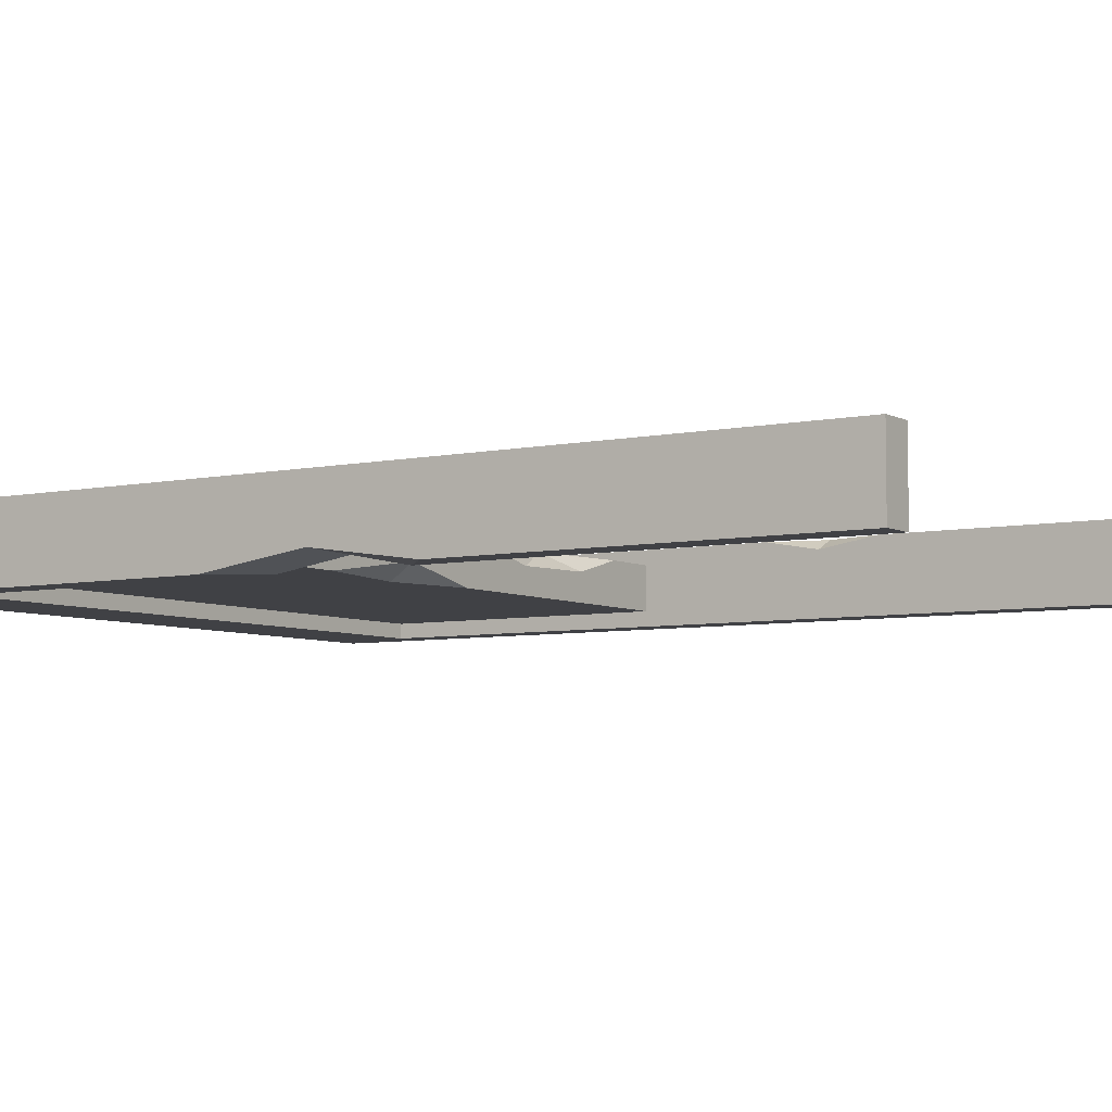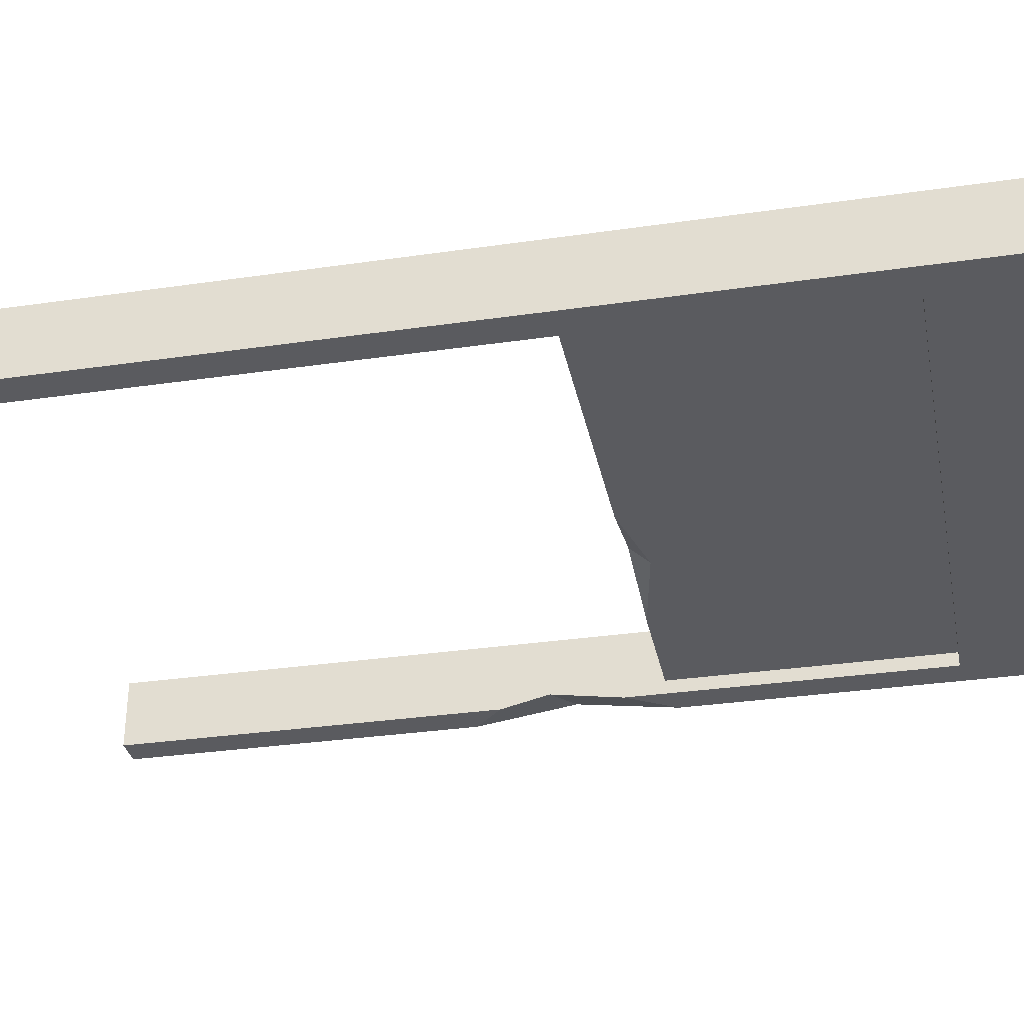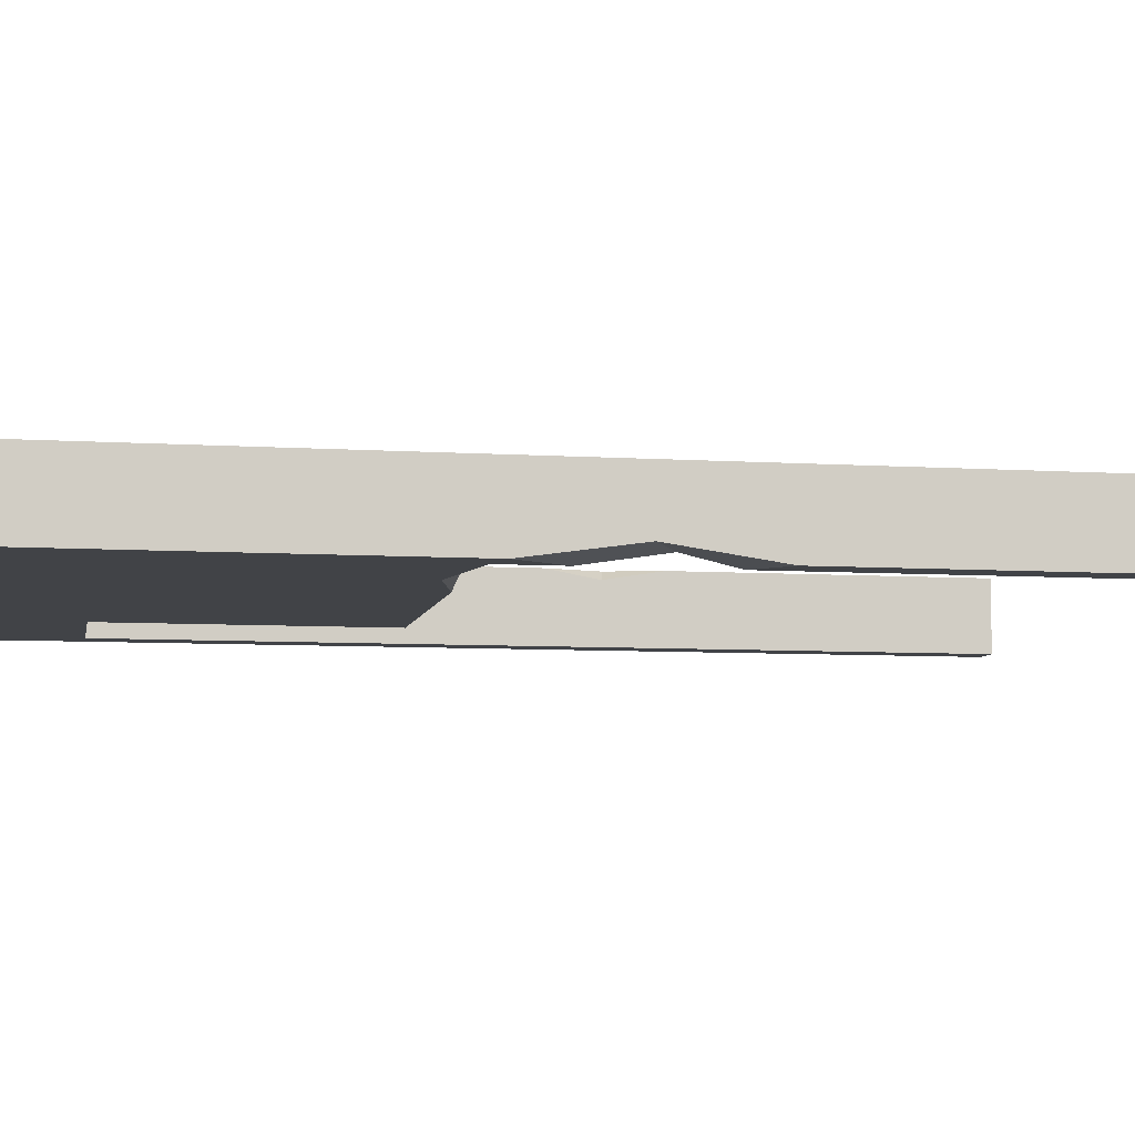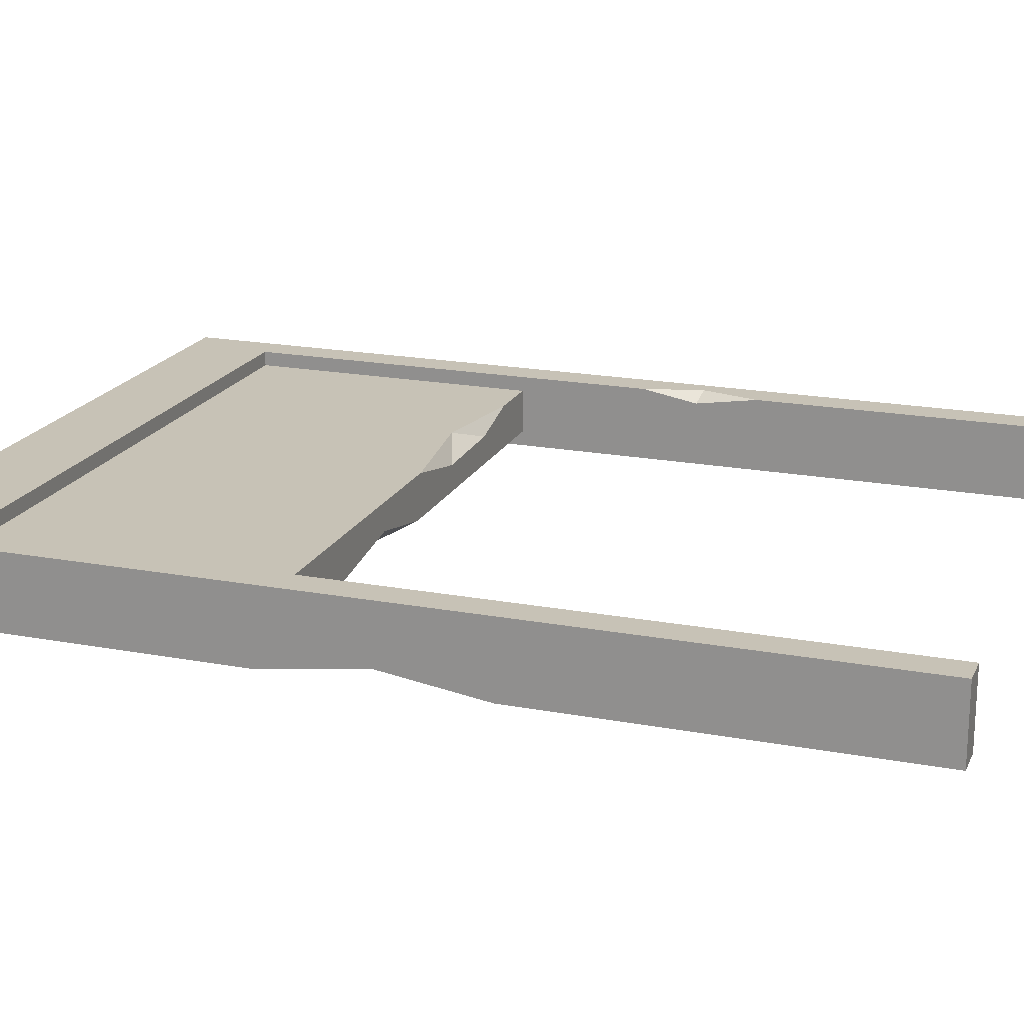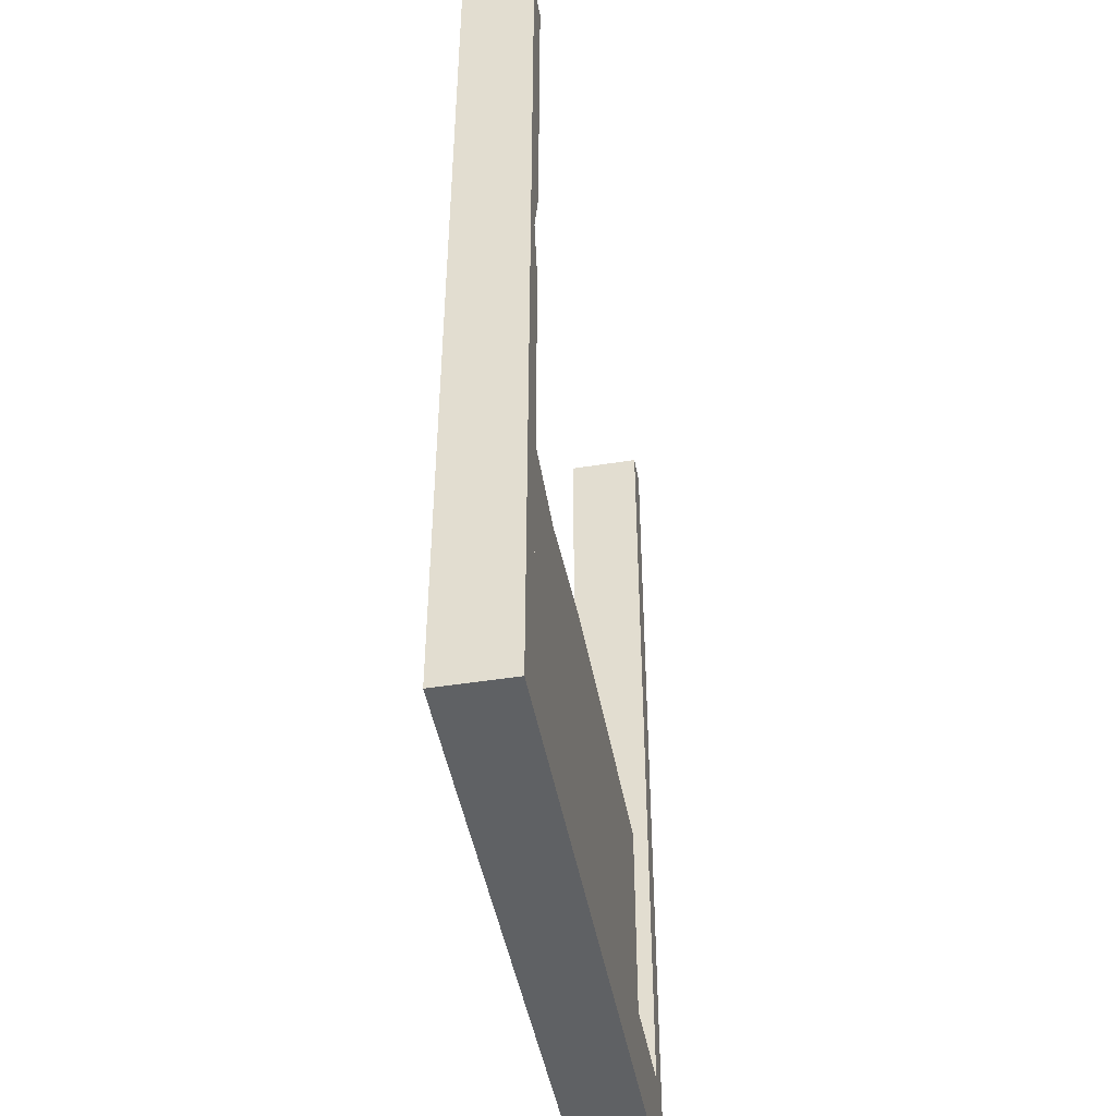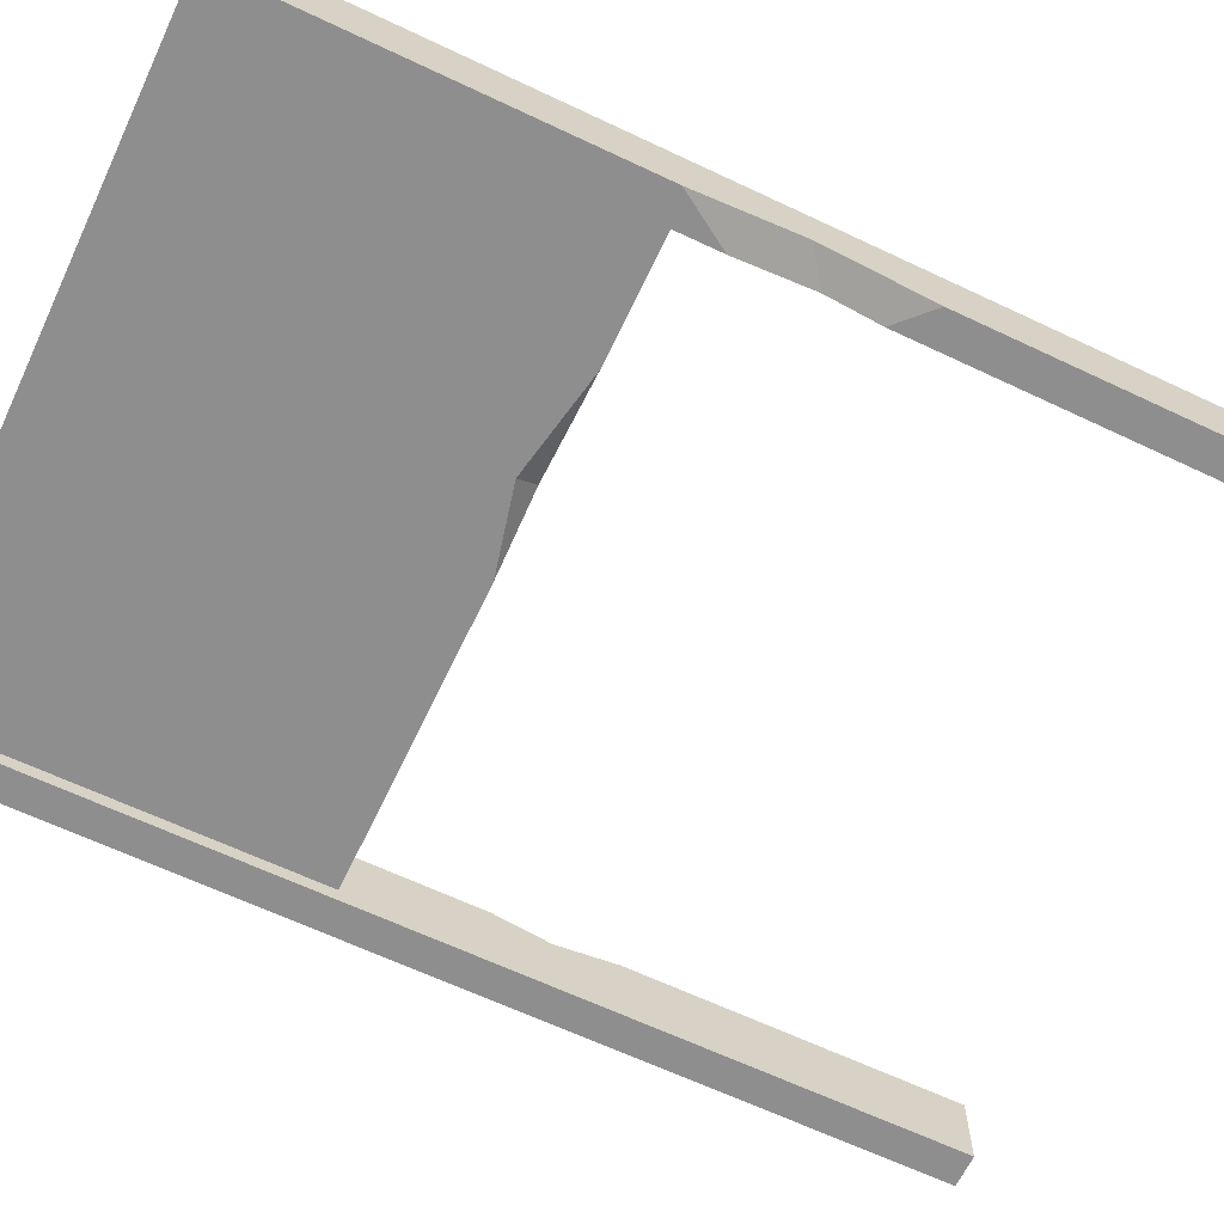
<metadata>
{"format":"obj","ext":"obj","renderer":"f3d","projection":"perspective","resolution":1024,"background":"white","views":[{"elev":-5.8,"azim":123.3,"up":"+Z"},{"elev":-32.8,"azim":-78.6,"up":"+Z"},{"elev":-7.0,"azim":79.3,"up":"+Z"},{"elev":19.2,"azim":109.5,"up":"+Z"},{"elev":-46.3,"azim":-79.7,"up":"+Y"},{"elev":-65.0,"azim":64.6,"up":"+Z"}]}
</metadata>
<code>
v -74.98 1.6e-05 8.217
v 74.98 1.6e-05 8.217
v -74.98 211.6 8.217
v 74.98 211.6 8.217
v -74.98 211.6 -8.217
v 74.98 211.6 -8.217
v -74.98 0 -8.217
v 74.98 0 -8.217
v -67.7 211.6 -8.217
v -67.7 211.6 8.217
v 67.82 211.6 8.217
v 67.82 211.6 -8.217
v -67.7 19.27 8.217
v 67.82 19.27 8.217
v 67.82 19.27 -8.217
v -67.7 19.27 -8.217
v -67.7 84.41 4.91
v -67.7 19.27 4.91
v 67.82 19.27 4.91
v 67.82 84.41 4.91
v -67.7 84.41 -4.911
v 67.82 84.41 -4.911
v 67.82 19.27 -4.911
v -67.7 19.27 -4.911
v -67.7 60.23 4.91
v 67.82 56.54 4.91
v -48.17 42.89 4.91
v -21.51 41.47 4.91
v -7.458 48.97 4.91
v 33.53 45.1 4.91
v 50.68 55.11 4.91
v -67.7 55.29 -4.911
v 67.82 57.41 -4.911
v -51.25 49.7 -4.911
v -30.97 35.5 -4.911
v -6.121 38.07 -4.911
v 3.418 47.15 -4.911
v 31.27 48.28 -4.911
v 50.92 43.15 -4.911
v -54.77 84.41 4.91
v -3.452 84.41 4.91
v -41.86 84.41 1.489
v -21.73 84.41 1.044
v -31.96 80.5 4.91
v -1.439 84.41 -4.911
v 40.66 84.41 -4.911
v 16.38 84.41 -1.206
v 17.27 79.97 -4.911
v -67.7 139.8 8.217
v -67.7 113.4 8.217
v -67.7 125.8 5.988
v -71.25 126.6 8.217
v 74.98 129 -8.217
v 74.98 82.38 -8.217
v 67.82 122.1 -8.217
v 67.82 93.81 -8.217
v 67.82 110.8 -5.596
v 74.98 105.8 -4.882
f 17 25 29
f 47 43 41 20
f 23 24 35 36
f 1 7 8 2
f 2 58 4
f 7 1 3 5
f 3 10 9 5
f 1 52 3
f 5 9 16 7
f 11 14 2 4
f 12 11 4 6
f 54 56 57 58
f 14 13 1 2
f 7 16 15 8
f 13 14 19 18
f 14 11 20 26 19
f 21 51 17
f 57 20 11
f 15 16 24 23
f 16 9 21 32
f 18 27 25
f 22 38 48 46
f 33 15 23
f 16 32 24
f 35 24 32 34
f 23 39 33
f 39 36 37 38
f 23 36 39
f 33 39 38 22
f 21 34 32
f 34 37 36 35
f 21 37 34
f 29 25 27 28
f 17 29 44 40
f 20 31 26
f 31 29 30
f 20 29 31
f 28 30 29
f 18 28 27
f 26 31 30 19
f 19 30 28 18
f 44 43 42
f 44 42 40
f 41 43 44
f 48 47 46
f 48 37 21 45
f 48 38 37
f 45 47 48
f 47 20 22 46
f 21 17 40 42
f 21 42 43 47 45
f 44 29 20 41
f 51 50 13 18 25 17
f 49 52 51
f 51 52 50
f 8 15 56 54
f 57 56 15 33 22
f 53 55 12 6
f 58 57 55 53
f 2 8 54 58
f 4 58 53 6
f 1 13 50 52
f 3 52 49 10
f 57 11 12 55
f 57 22 20
f 51 9 10 49
f 9 51 21

</code>
